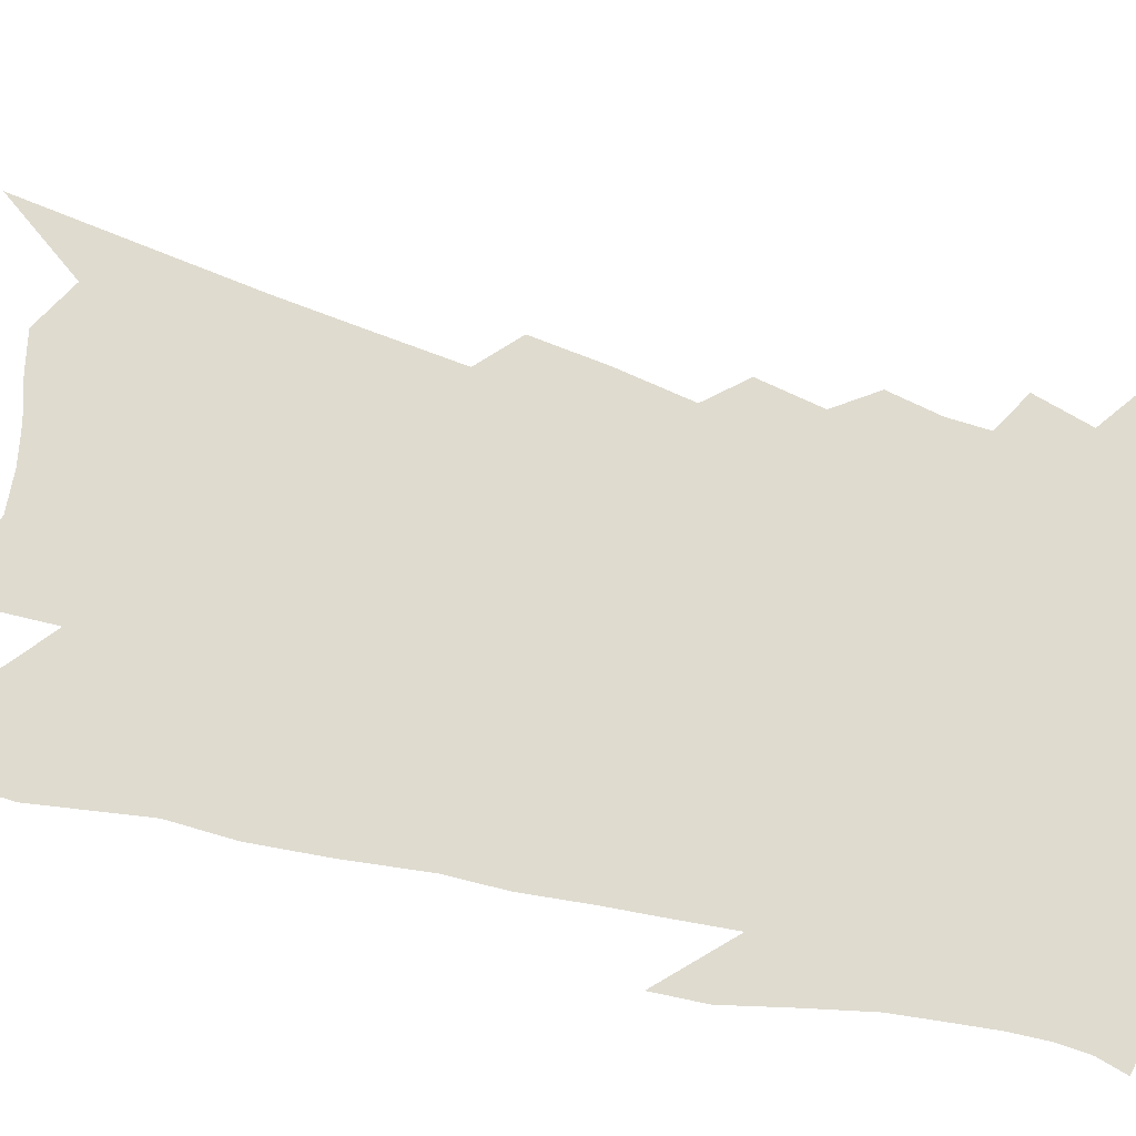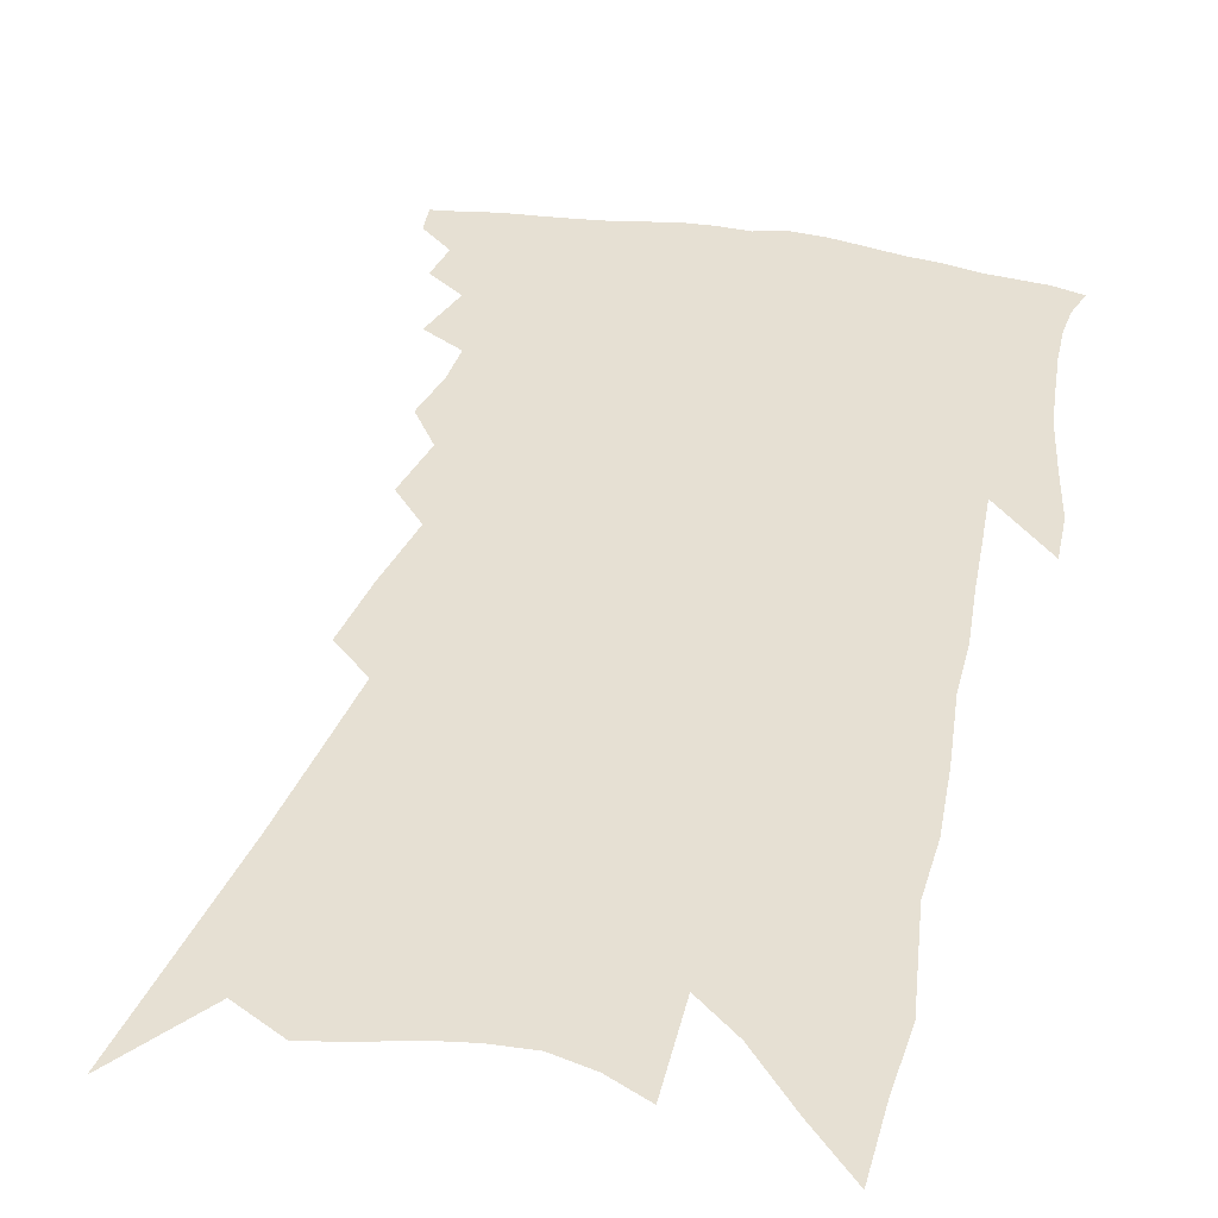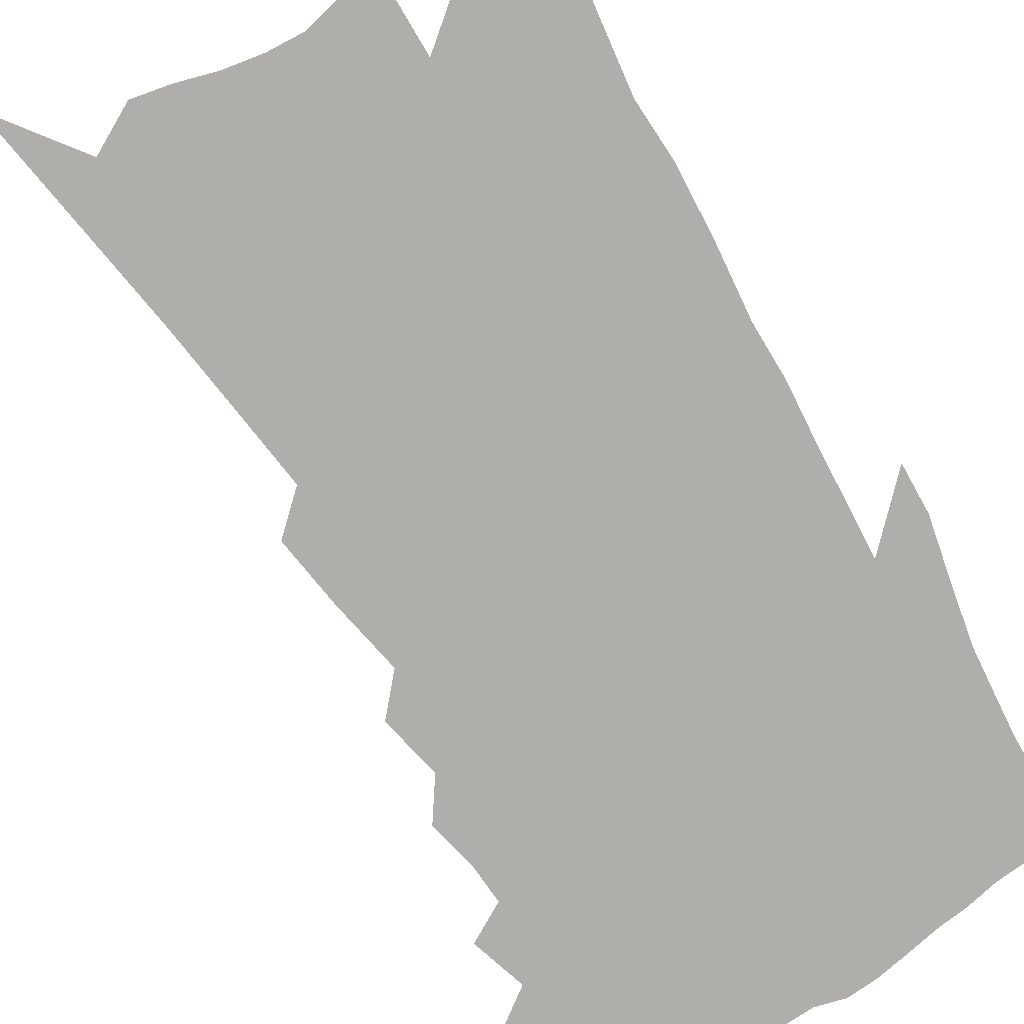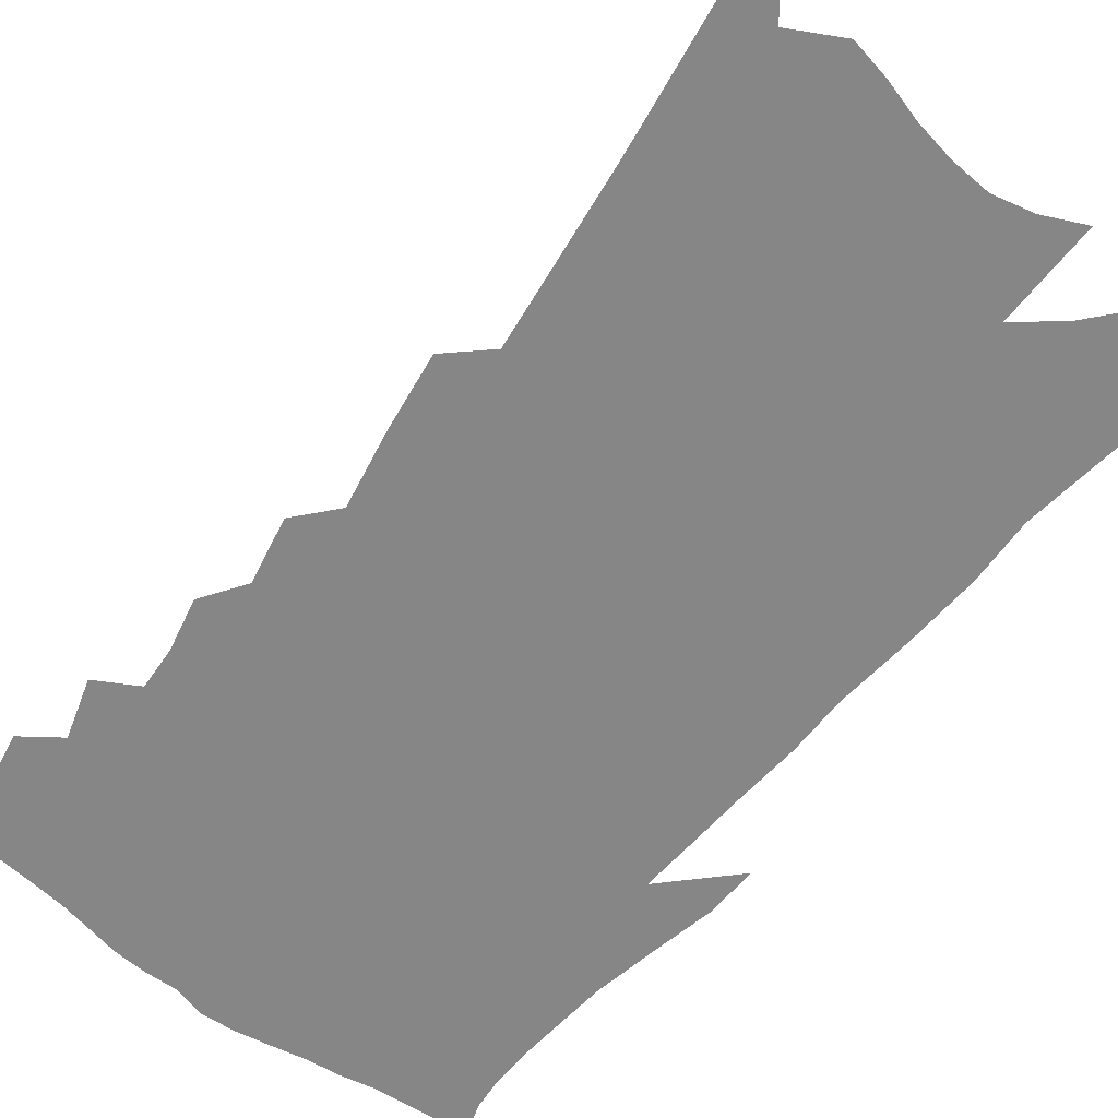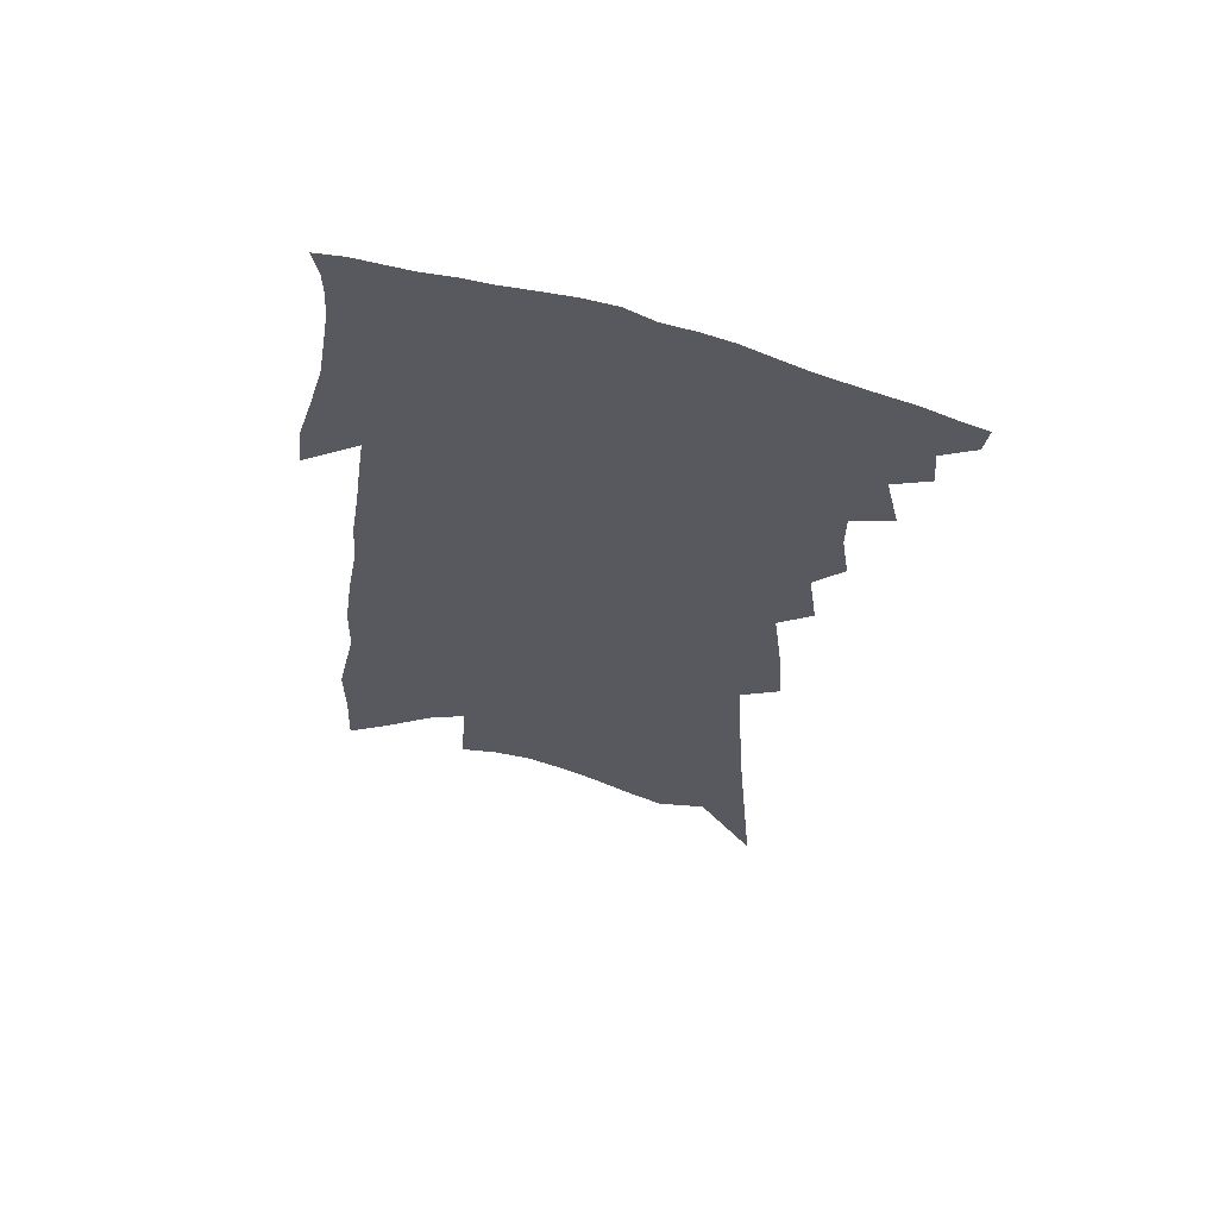
<metadata>
{"format":"obj","ext":"obj","renderer":"f3d","projection":"perspective","resolution":1024,"background":"white","views":[{"elev":70.3,"azim":108.1,"up":"+Z"},{"elev":38.4,"azim":17.6,"up":"+Z"},{"elev":-77.8,"azim":35.1,"up":"+Z"},{"elev":-62.1,"azim":-33.8,"up":"+Z"},{"elev":63.7,"azim":-165.1,"up":"+Y"}]}
</metadata>
<code>
v 587.4 314.5 0
v 587.3 314.9 0
v 587.8 313.5 0
v 587.8 314.1 0
v 587.8 314.6 0
v 587.7 315 0
v 588.1 312.4 0
v 588.3 313.2 0
v 588.3 313.7 0
v 588.3 314.2 0
v 588.2 314.6 0
v 588.1 315.1 0
v 588.6 310.8 0
v 588.7 311.5 0
v 588.7 312.1 0
v 588.8 312.8 0
v 588.8 313.4 0
v 588.8 313.8 0
v 588.7 314.3 0
v 588.7 314.7 0
v 588.6 315.2 0
v 588.9 309.3 0
v 589 310.2 0
v 589.1 310.9 0
v 589.3 311.9 0
v 589.2 312.3 0
v 589.3 313 0
v 589.3 313.4 0
v 589.2 313.9 0
v 589.2 314.3 0
v 589.1 314.8 0
v 589 315.2 0
v 589.2 306.7 0
v 589.3 307.7 0
v 589.4 308.8 0
v 589.5 309.8 0
v 589.6 310.5 0
v 589.7 311.3 0
v 589.8 312.1 0
v 589.7 312.5 0
v 589.8 313.1 0
v 589.7 313.5 0
v 589.7 314 0
v 589.6 314.4 0
v 589.5 314.8 0
v 589.4 315.3 0
v 589.4 300.3 0
v 589.5 302.1 0
v 589.7 303.7 0
v 589.7 305 0
v 589.8 306.2 0
v 589.9 307.4 0
v 589.9 308.3 0
v 590 309.3 0
v 590.1 310 0
v 590.1 310.9 0
v 590.2 311.5 0
v 590.2 312.1 0
v 590.2 312.7 0
v 590.2 313.2 0
v 590.2 313.6 0
v 590.1 314 0
v 590 314.5 0
v 590 314.9 0
v 589.9 315.4 0
v 590.2 301.6 0
v 590.3 303.2 0
v 590.4 304.6 0
v 590.3 305.6 0
v 590.4 306.8 0
v 590.5 307.9 0
v 590.5 308.7 0
v 590.5 309.4 0
v 590.6 310.3 0
v 590.6 311 0
v 590.6 311.7 0
v 590.6 312.2 0
v 590.6 312.7 0
v 590.7 313.3 0
v 590.6 313.7 0
v 590.6 314.1 0
v 590.5 314.5 0
v 590.4 315 0
v 590.3 315.5 0
v 590.9 301.2 0
v 590.9 302.4 0
v 590.9 303.8 0
v 590.9 305 0
v 590.9 306.1 0
v 591 307.2 0
v 591 308.1 0
v 591 308.9 0
v 591 309.8 0
v 591.1 310.5 0
v 591.1 311.1 0
v 591.1 311.7 0
v 591.1 312.3 0
v 591.1 312.8 0
v 591.1 313.3 0
v 591 313.7 0
v 591 314.1 0
v 591 314.6 0
v 590.9 315 0
v 590.7 315.6 0
v 591.5 301.4 0
v 591.5 303 0
v 591.5 304.2 0
v 591.4 305.1 0
v 591.5 306.5 0
v 591.4 307.3 0
v 591.5 308.2 0
v 591.5 309 0
v 591.5 309.9 0
v 591.5 310.6 0
v 591.5 311.3 0
v 591.5 311.8 0
v 591.5 312.3 0
v 591.5 312.8 0
v 591.5 313.3 0
v 591.5 313.8 0
v 591.4 314.2 0
v 591.4 314.6 0
v 591.3 315.1 0
v 591.2 315.6 0
v 592 301.6 0
v 592 303.2 0
v 592 304.4 0
v 591.9 305.4 0
v 591.9 306.5 0
v 591.9 307.3 0
v 591.9 308.4 0
v 591.9 309.2 0
v 591.9 310 0
v 591.9 310.6 0
v 591.9 311.3 0
v 591.9 311.9 0
v 591.9 312.4 0
v 591.9 312.9 0
v 591.9 313.4 0
v 591.9 313.8 0
v 591.9 314.2 0
v 591.8 314.7 0
v 591.8 315.2 0
v 591.6 315.8 0
v 592.6 301.7 0
v 592.5 303.3 0
v 592.5 304.5 0
v 592.5 305.7 0
v 592.4 306.6 0
v 592.4 307.5 0
v 592.4 308.4 0
v 592.4 309.2 0
v 592.4 310 0
v 592.4 310.7 0
v 592.3 311.4 0
v 592.3 311.9 0
v 592.3 312.4 0
v 592.3 312.9 0
v 592.3 313.4 0
v 592.3 313.8 0
v 592.3 314.3 0
v 592.3 314.7 0
v 592.2 315.2 0
v 592.1 315.8 0
v 593.1 301.8 0
v 593.1 303.3 0
v 593 304.5 0
v 593 305.5 0
v 592.9 306.6 0
v 592.9 307.6 0
v 592.8 308.5 0
v 592.8 309.2 0
v 592.8 310 0
v 592.8 310.7 0
v 592.8 311.4 0
v 592.8 311.9 0
v 592.8 312.4 0
v 592.8 312.9 0
v 592.8 313.4 0
v 592.8 313.9 0
v 592.7 314.3 0
v 592.7 314.7 0
v 592.7 315.2 0
v 592.6 315.7 0
v 593.7 301.7 0
v 593.6 303.1 0
v 593.5 304.3 0
v 593.5 305.4 0
v 593.4 306.5 0
v 593.3 307.6 0
v 593.3 308.4 0
v 593.3 309.2 0
v 593.2 309.9 0
v 593.2 310.6 0
v 593.2 311.2 0
v 593.2 311.9 0
v 593.2 312.5 0
v 593.2 312.9 0
v 593.2 313.4 0
v 593.2 313.9 0
v 593.2 314.3 0
v 593.2 314.7 0
v 593.2 315.1 0
v 593.1 315.6 0
v 594.3 301.5 0
v 594.2 302.9 0
v 594.1 304.1 0
v 594 305.3 0
v 593.9 306.4 0
v 593.8 307.4 0
v 593.8 308.2 0
v 593.7 309.1 0
v 593.7 309.8 0
v 593.7 310.5 0
v 593.6 311.1 0
v 593.6 311.8 0
v 593.6 312.4 0
v 593.6 312.9 0
v 593.6 313.4 0
v 593.6 313.9 0
v 593.6 314.3 0
v 593.6 314.7 0
v 593.6 315.1 0
v 593.6 315.6 0
v 594.8 302.5 0
v 594.7 303.7 0
v 594.6 304.8 0
v 594.5 306.1 0
v 594.4 307 0
v 594.3 307.9 0
v 594.3 308.8 0
v 594.2 309.6 0
v 594.1 310.4 0
v 594.1 311.1 0
v 594.1 311.7 0
v 594 312.3 0
v 594 312.9 0
v 594 313.4 0
v 594 313.9 0
v 594 314.3 0
v 594 314.7 0
v 594 315.1 0
v 594.1 315.5 0
v 595.5 301.7 0
v 595.4 303.2 0
v 595.2 304.4 0
v 595.1 305.5 0
v 595 306.6 0
v 594.9 307.5 0
v 594.8 308.4 0
v 594.7 309.3 0
v 594.6 310.1 0
v 594.6 310.8 0
v 594.5 311.5 0
v 594.5 312.2 0
v 594.4 312.8 0
v 594.4 313.4 0
v 594.4 313.8 0
v 594.4 314.3 0
v 594.4 314.7 0
v 594.5 315.1 0
v 594.5 315.5 0
v 596.3 301.1 0
v 596.2 302.2 0
v 596.2 303.2 0
v 595.9 304.7 0
v 595.9 305.6 0
v 595.7 306.7 0
v 595.5 307.8 0
v 595.5 308.6 0
v 595.3 309.5 0
v 595.2 310.3 0
v 595.1 311.1 0
v 595 311.9 0
v 594.9 312.5 0
v 594.9 313.2 0
v 594.8 313.7 0
v 594.8 314.2 0
v 594.8 314.7 0
v 594.8 315 0
v 594.9 315.5 0
v 596.1 310.3 0
v 596 311 0
v 595.7 311.9 0
v 595.5 312.8 0
v 595.4 313.4 0
v 595.3 314 0
v 595.3 314.6 0
v 595.3 315 0
v 595.4 315.4 0
f 4 5 1
f 1 5 2
f 5 6 2
f 8 9 3
f 3 9 4
f 9 10 4
f 4 10 5
f 10 11 5
f 5 11 6
f 11 12 6
f 15 16 7
f 7 16 8
f 16 17 8
f 8 17 9
f 17 18 9
f 9 18 10
f 18 19 10
f 10 19 11
f 19 20 11
f 11 20 12
f 20 21 12
f 23 24 13
f 13 24 14
f 24 25 14
f 14 25 15
f 25 26 15
f 15 26 16
f 26 27 16
f 16 27 17
f 27 28 17
f 17 28 18
f 28 29 18
f 18 29 19
f 29 30 19
f 19 30 20
f 30 31 20
f 20 31 21
f 31 32 21
f 35 36 22
f 22 36 23
f 36 37 23
f 23 37 24
f 37 38 24
f 24 38 25
f 38 39 25
f 25 39 26
f 39 40 26
f 26 40 27
f 40 41 27
f 27 41 28
f 41 42 28
f 28 42 29
f 42 43 29
f 29 43 30
f 43 44 30
f 30 44 31
f 44 45 31
f 31 45 32
f 45 46 32
f 51 52 33
f 33 52 34
f 52 53 34
f 34 53 35
f 53 54 35
f 35 54 36
f 54 55 36
f 36 55 37
f 55 56 37
f 37 56 38
f 56 57 38
f 38 57 39
f 57 58 39
f 39 58 40
f 58 59 40
f 40 59 41
f 59 60 41
f 41 60 42
f 60 61 42
f 42 61 43
f 61 62 43
f 43 62 44
f 62 63 44
f 44 63 45
f 63 64 45
f 45 64 46
f 64 65 46
f 47 66 48
f 66 67 48
f 48 67 49
f 67 68 49
f 49 68 50
f 68 69 50
f 50 69 51
f 69 70 51
f 51 70 52
f 70 71 52
f 52 71 53
f 71 72 53
f 53 72 54
f 72 73 54
f 54 73 55
f 73 74 55
f 55 74 56
f 74 75 56
f 56 75 57
f 75 76 57
f 57 76 58
f 76 77 58
f 58 77 59
f 77 78 59
f 59 78 60
f 78 79 60
f 60 79 61
f 79 80 61
f 61 80 62
f 80 81 62
f 62 81 63
f 81 82 63
f 63 82 64
f 82 83 64
f 64 83 65
f 83 84 65
f 85 86 66
f 66 86 67
f 86 87 67
f 67 87 68
f 87 88 68
f 68 88 69
f 88 89 69
f 69 89 70
f 89 90 70
f 70 90 71
f 90 91 71
f 71 91 72
f 91 92 72
f 72 92 73
f 92 93 73
f 73 93 74
f 93 94 74
f 74 94 75
f 94 95 75
f 75 95 76
f 95 96 76
f 76 96 77
f 96 97 77
f 77 97 78
f 97 98 78
f 78 98 79
f 98 99 79
f 79 99 80
f 99 100 80
f 80 100 81
f 100 101 81
f 81 101 82
f 101 102 82
f 82 102 83
f 102 103 83
f 83 103 84
f 103 104 84
f 85 105 86
f 105 106 86
f 86 106 87
f 106 107 87
f 87 107 88
f 107 108 88
f 88 108 89
f 108 109 89
f 89 109 90
f 109 110 90
f 90 110 91
f 110 111 91
f 91 111 92
f 111 112 92
f 92 112 93
f 112 113 93
f 93 113 94
f 113 114 94
f 94 114 95
f 114 115 95
f 95 115 96
f 115 116 96
f 96 116 97
f 116 117 97
f 97 117 98
f 117 118 98
f 98 118 99
f 118 119 99
f 99 119 100
f 119 120 100
f 100 120 101
f 120 121 101
f 101 121 102
f 121 122 102
f 102 122 103
f 122 123 103
f 103 123 104
f 123 124 104
f 105 125 106
f 125 126 106
f 106 126 107
f 126 127 107
f 107 127 108
f 127 128 108
f 108 128 109
f 128 129 109
f 109 129 110
f 129 130 110
f 110 130 111
f 130 131 111
f 111 131 112
f 131 132 112
f 112 132 113
f 132 133 113
f 113 133 114
f 133 134 114
f 114 134 115
f 134 135 115
f 115 135 116
f 135 136 116
f 116 136 117
f 136 137 117
f 117 137 118
f 137 138 118
f 118 138 119
f 138 139 119
f 119 139 120
f 139 140 120
f 120 140 121
f 140 141 121
f 121 141 122
f 141 142 122
f 122 142 123
f 142 143 123
f 123 143 124
f 143 144 124
f 125 145 126
f 145 146 126
f 126 146 127
f 146 147 127
f 127 147 128
f 147 148 128
f 128 148 129
f 148 149 129
f 129 149 130
f 149 150 130
f 130 150 131
f 150 151 131
f 131 151 132
f 151 152 132
f 132 152 133
f 152 153 133
f 133 153 134
f 153 154 134
f 134 154 135
f 154 155 135
f 135 155 136
f 155 156 136
f 136 156 137
f 156 157 137
f 137 157 138
f 157 158 138
f 138 158 139
f 158 159 139
f 139 159 140
f 159 160 140
f 140 160 141
f 160 161 141
f 141 161 142
f 161 162 142
f 142 162 143
f 162 163 143
f 143 163 144
f 163 164 144
f 145 165 146
f 165 166 146
f 146 166 147
f 166 167 147
f 147 167 148
f 167 168 148
f 148 168 149
f 168 169 149
f 149 169 150
f 169 170 150
f 150 170 151
f 170 171 151
f 151 171 152
f 171 172 152
f 152 172 153
f 172 173 153
f 153 173 154
f 173 174 154
f 154 174 155
f 174 175 155
f 155 175 156
f 175 176 156
f 156 176 157
f 176 177 157
f 157 177 158
f 177 178 158
f 158 178 159
f 178 179 159
f 159 179 160
f 179 180 160
f 160 180 161
f 180 181 161
f 161 181 162
f 181 182 162
f 162 182 163
f 182 183 163
f 163 183 164
f 183 184 164
f 165 185 166
f 185 186 166
f 166 186 167
f 186 187 167
f 167 187 168
f 187 188 168
f 168 188 169
f 188 189 169
f 169 189 170
f 189 190 170
f 170 190 171
f 190 191 171
f 171 191 172
f 191 192 172
f 172 192 173
f 192 193 173
f 173 193 174
f 193 194 174
f 174 194 175
f 194 195 175
f 175 195 176
f 195 196 176
f 176 196 177
f 196 197 177
f 177 197 178
f 197 198 178
f 178 198 179
f 198 199 179
f 179 199 180
f 199 200 180
f 180 200 181
f 200 201 181
f 181 201 182
f 201 202 182
f 182 202 183
f 202 203 183
f 183 203 184
f 203 204 184
f 185 205 186
f 205 206 186
f 186 206 187
f 206 207 187
f 187 207 188
f 207 208 188
f 188 208 189
f 208 209 189
f 189 209 190
f 209 210 190
f 190 210 191
f 210 211 191
f 191 211 192
f 211 212 192
f 192 212 193
f 212 213 193
f 193 213 194
f 213 214 194
f 194 214 195
f 214 215 195
f 195 215 196
f 215 216 196
f 196 216 197
f 216 217 197
f 197 217 198
f 217 218 198
f 198 218 199
f 218 219 199
f 199 219 200
f 219 220 200
f 200 220 201
f 220 221 201
f 201 221 202
f 221 222 202
f 202 222 203
f 222 223 203
f 203 223 204
f 223 224 204
f 206 225 207
f 225 226 207
f 207 226 208
f 226 227 208
f 208 227 209
f 227 228 209
f 209 228 210
f 228 229 210
f 210 229 211
f 229 230 211
f 211 230 212
f 230 231 212
f 212 231 213
f 231 232 213
f 213 232 214
f 232 233 214
f 214 233 215
f 233 234 215
f 215 234 216
f 234 235 216
f 216 235 217
f 235 236 217
f 217 236 218
f 236 237 218
f 218 237 219
f 237 238 219
f 219 238 220
f 238 239 220
f 220 239 221
f 239 240 221
f 221 240 222
f 240 241 222
f 222 241 223
f 241 242 223
f 223 242 224
f 242 243 224
f 225 244 226
f 244 245 226
f 226 245 227
f 245 246 227
f 227 246 228
f 246 247 228
f 228 247 229
f 247 248 229
f 229 248 230
f 248 249 230
f 230 249 231
f 249 250 231
f 231 250 232
f 250 251 232
f 232 251 233
f 251 252 233
f 233 252 234
f 252 253 234
f 234 253 235
f 253 254 235
f 235 254 236
f 254 255 236
f 236 255 237
f 255 256 237
f 237 256 238
f 256 257 238
f 238 257 239
f 257 258 239
f 239 258 240
f 258 259 240
f 240 259 241
f 259 260 241
f 241 260 242
f 260 261 242
f 242 261 243
f 261 262 243
f 244 263 245
f 263 264 245
f 245 264 246
f 264 265 246
f 246 265 247
f 265 266 247
f 247 266 248
f 266 267 248
f 248 267 249
f 267 268 249
f 249 268 250
f 268 269 250
f 250 269 251
f 269 270 251
f 251 270 252
f 270 271 252
f 252 271 253
f 271 272 253
f 253 272 254
f 272 273 254
f 254 273 255
f 273 274 255
f 255 274 256
f 274 275 256
f 256 275 257
f 275 276 257
f 257 276 258
f 276 277 258
f 258 277 259
f 277 278 259
f 259 278 260
f 278 279 260
f 260 279 261
f 279 280 261
f 261 280 262
f 280 281 262
f 273 282 274
f 282 283 274
f 274 283 275
f 283 284 275
f 275 284 276
f 284 285 276
f 276 285 277
f 285 286 277
f 277 286 278
f 286 287 278
f 278 287 279
f 287 288 279
f 279 288 280
f 288 289 280
f 280 289 281
f 289 290 281

</code>
